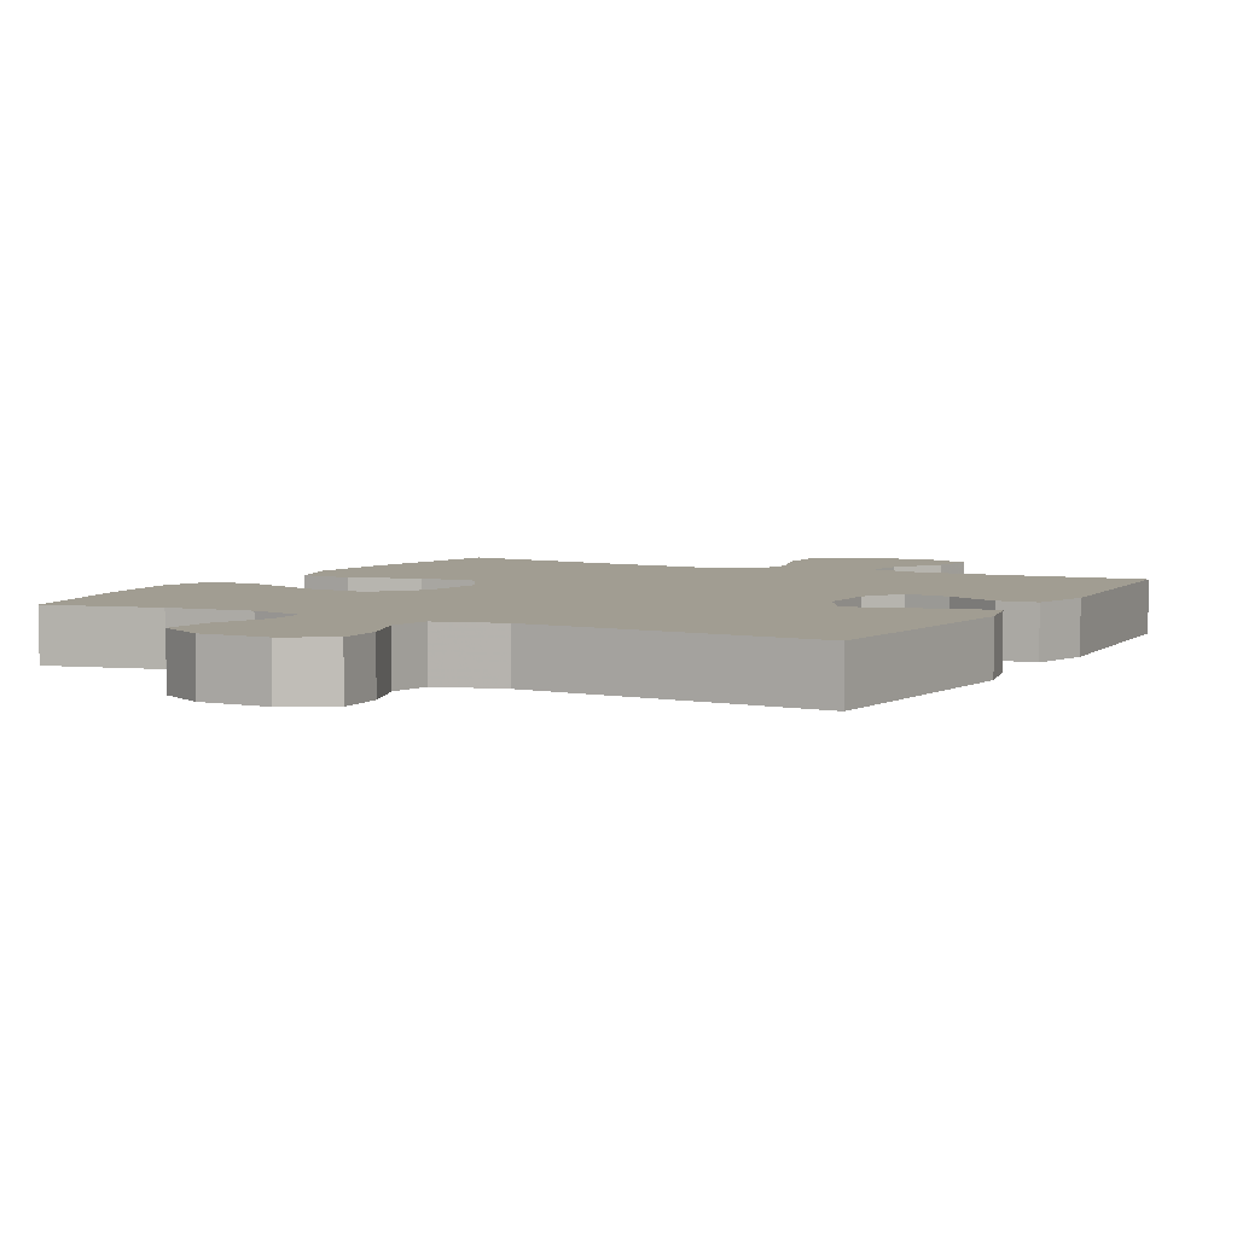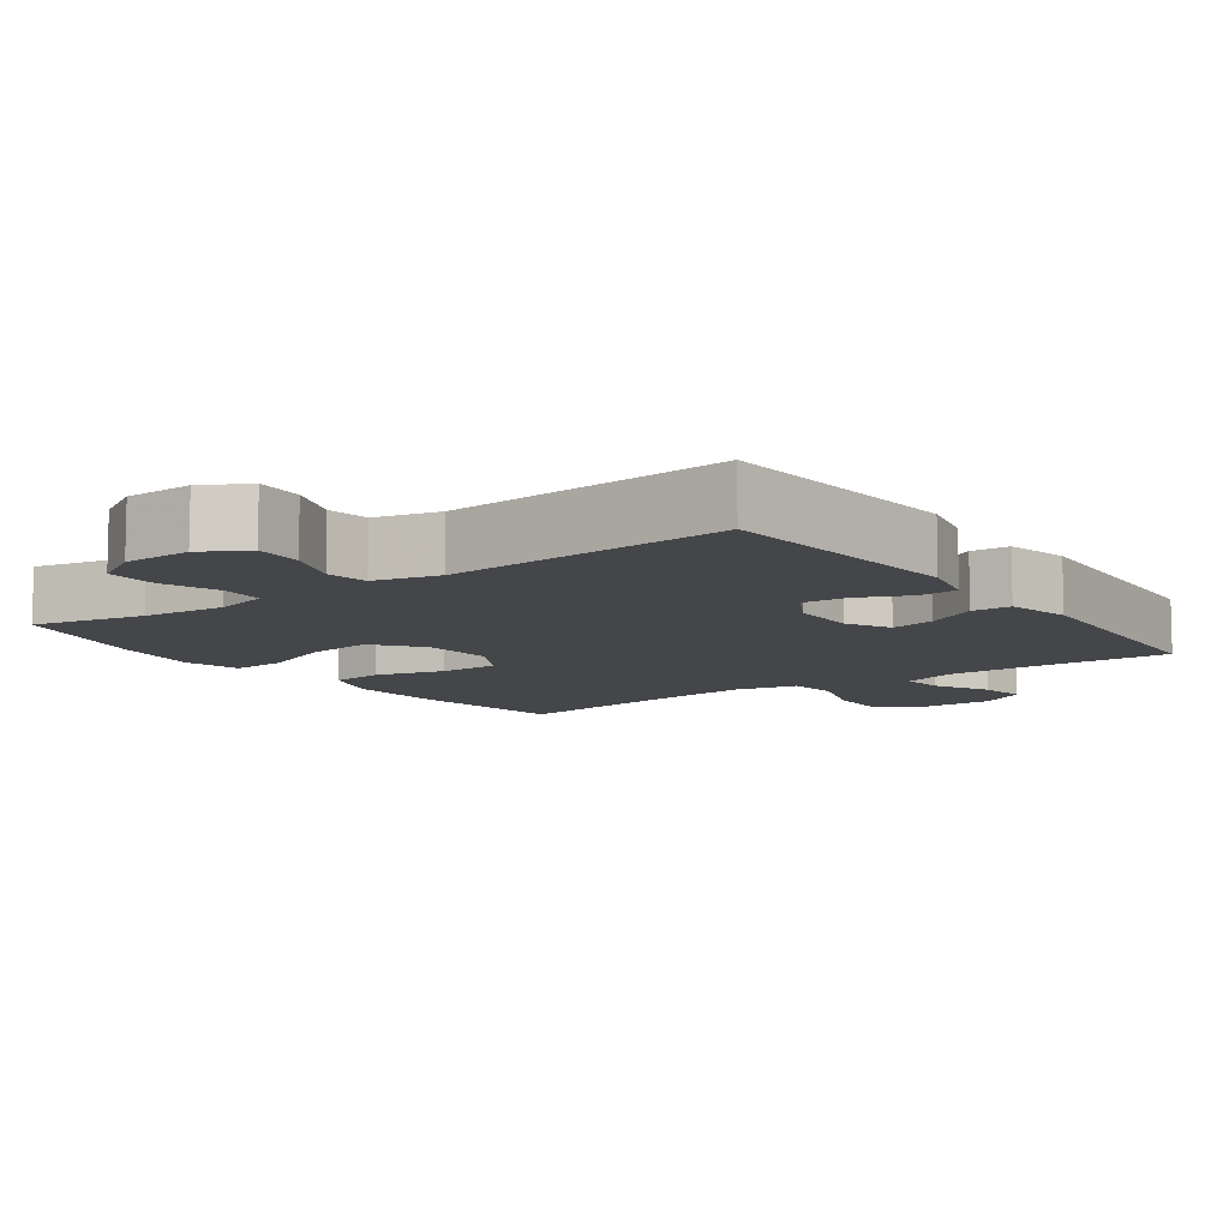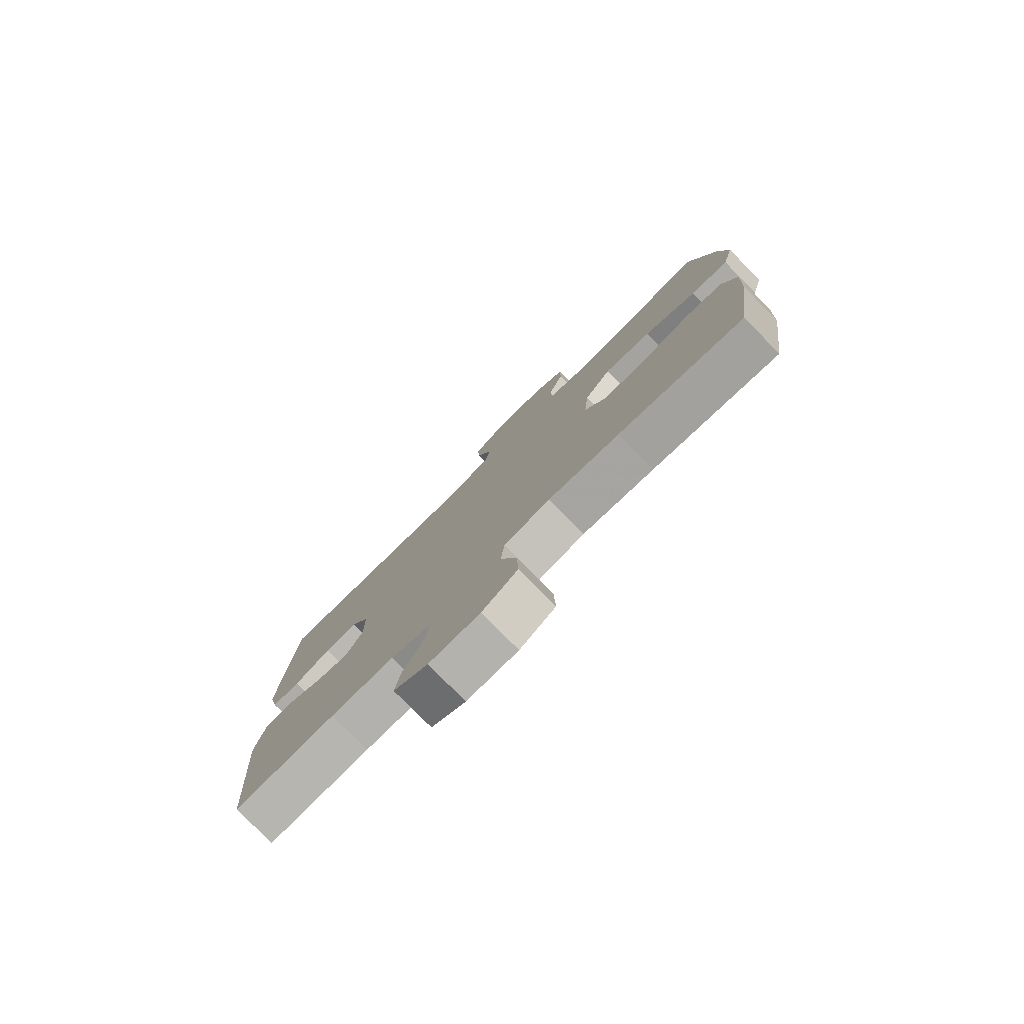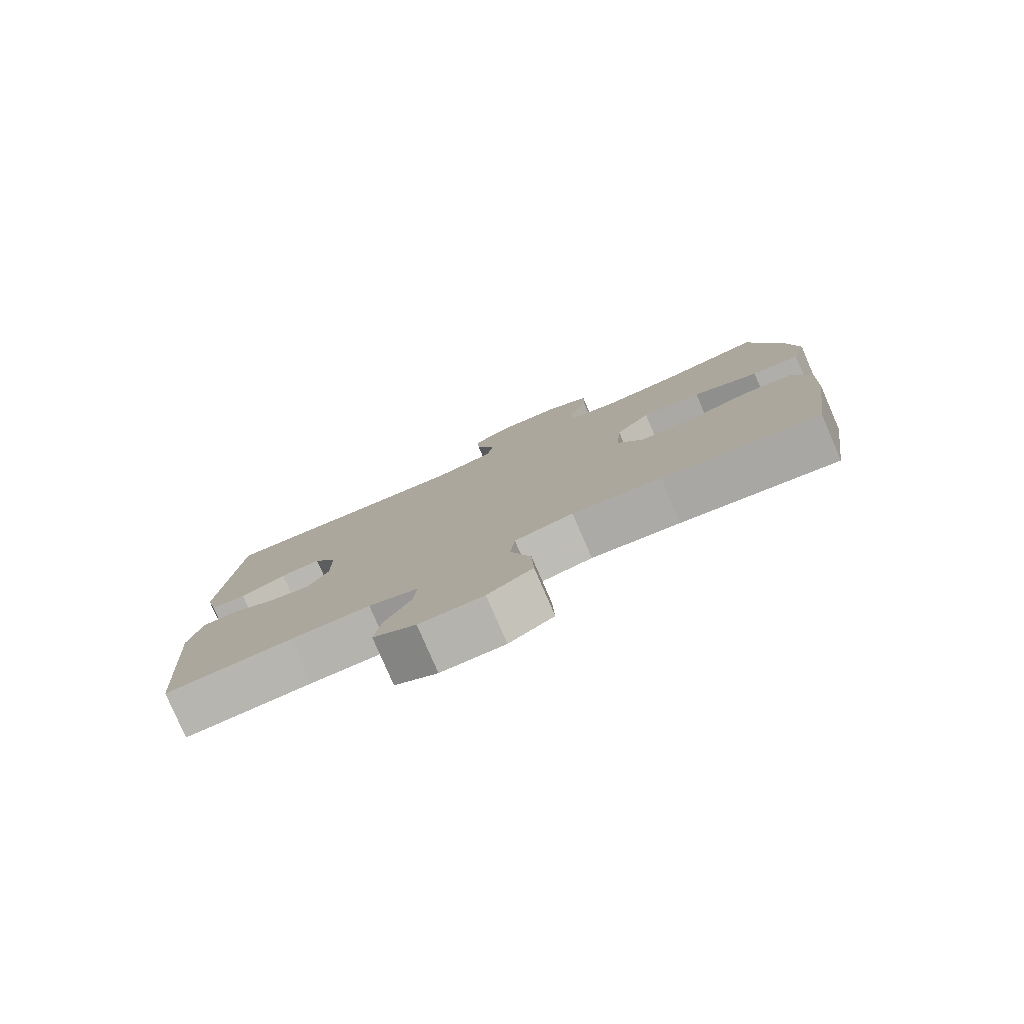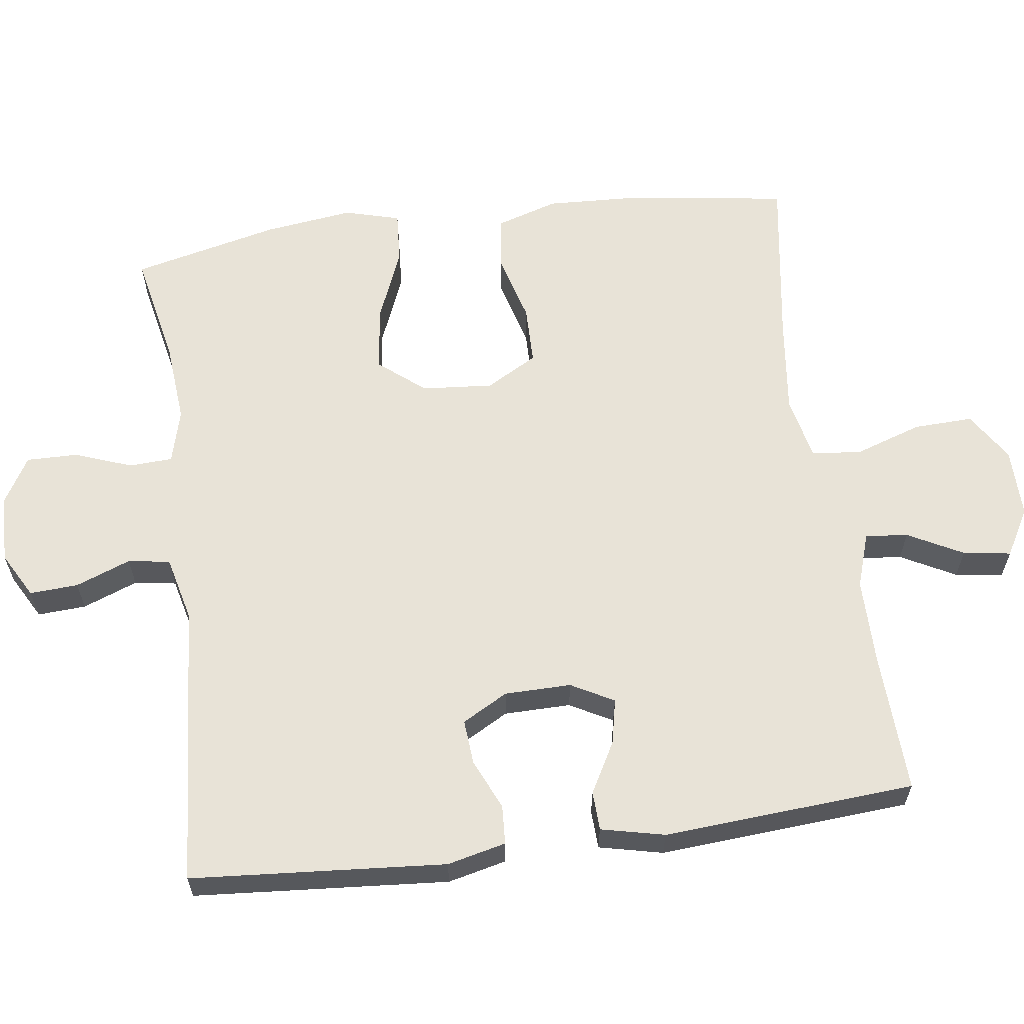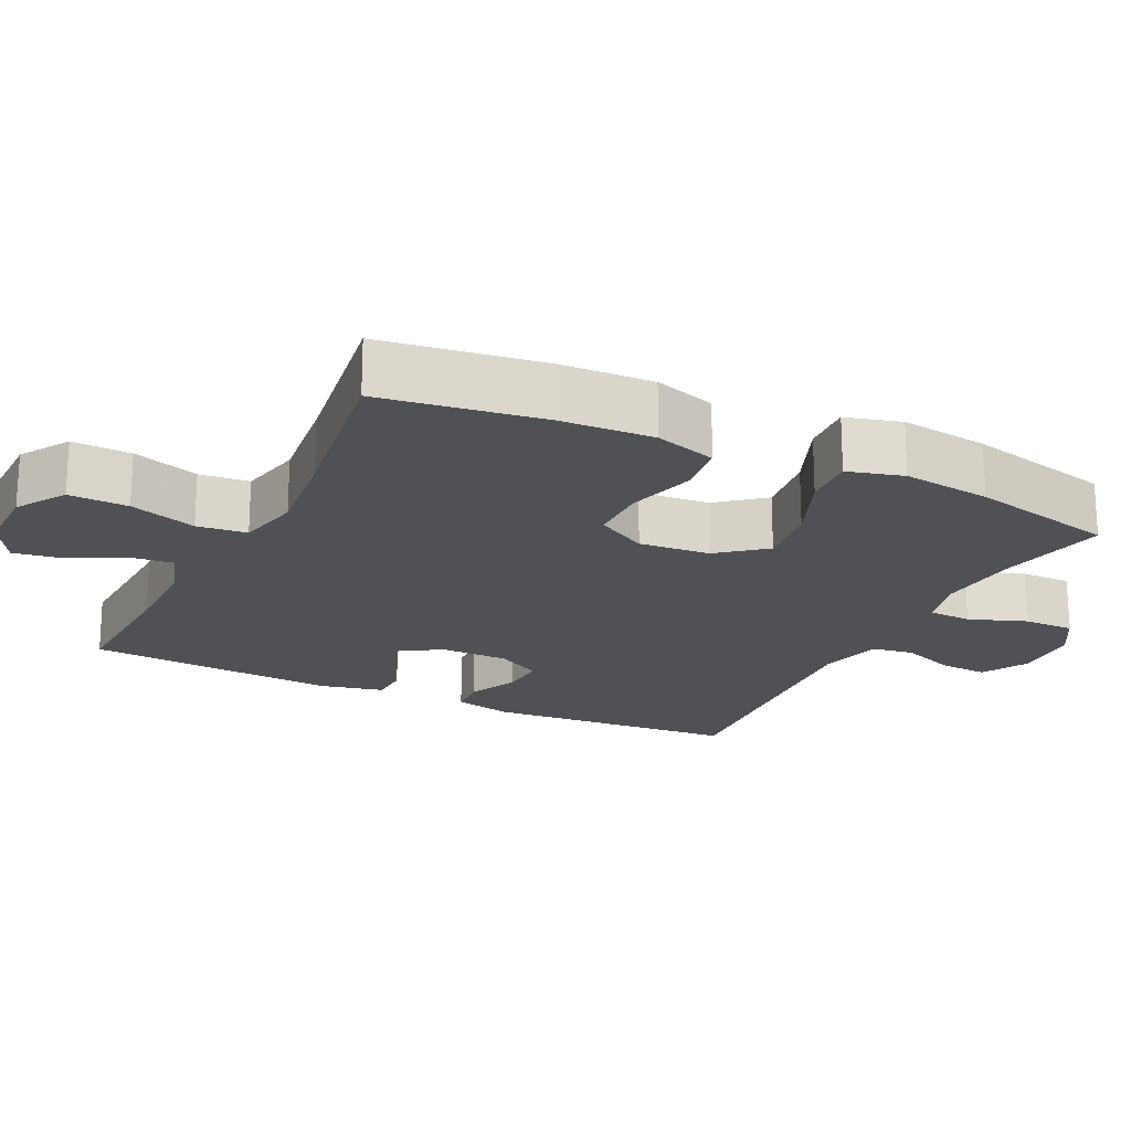
<metadata>
{"format":"obj","ext":"obj","renderer":"f3d","projection":"perspective","resolution":1024,"background":"white","views":[{"elev":4.7,"azim":27.5,"up":"+Y"},{"elev":-9.5,"azim":35.7,"up":"+Y"},{"elev":-79.2,"azim":-135.3,"up":"+Z"},{"elev":-79.9,"azim":-156.6,"up":"+Z"},{"elev":61.6,"azim":82.3,"up":"+Y"},{"elev":-20.0,"azim":-116.0,"up":"+Y"}]}
</metadata>
<code>
v 0.5 0.07 -0.5
v 0.306 0.07 -0.492
v 0.185 0.07 -0.492
v 0.109 0.07 -0.517
v 0.115 0.07 -0.576
v 0.155 0.07 -0.652
v 0.165 0.07 -0.718
v 0.1 0.07 -0.755
v 0.003 0.07 -0.754
v -0.065 0.07 -0.711
v -0.062 0.07 -0.629
v -0.031 0.07 -0.536
v -0.038 0.07 -0.467
v -0.127 0.07 -0.448
v -0.262 0.07 -0.464
v -0.5 0.07 -0.5
v -0.532 0.07 -0.277
v -0.538 0.07 -0.148
v -0.511 0.07 -0.062
v -0.437 0.07 -0.053
v -0.341 0.07 -0.079
v -0.259 0.07 -0.078
v -0.219 0.07 -0.007
v -0.227 0.07 0.091
v -0.279 0.07 0.155
v -0.37 0.07 0.143
v -0.47 0.07 0.102
v -0.543 0.07 0.097
v -0.564 0.07 0.174
v -0.548 0.07 0.297
v -0.5 0.07 0.5
v -0.346 0.07 0.468
v -0.231 0.07 0.458
v -0.156 0.07 0.478
v -0.153 0.07 0.538
v -0.182 0.07 0.617
v -0.183 0.07 0.688
v -0.118 0.07 0.726
v -0.024 0.07 0.728
v 0.039 0.07 0.693
v 0.035 0.07 0.626
v 0.006 0.07 0.55
v 0.015 0.07 0.492
v 0.105 0.07 0.47
v 0.5 0.07 0.5
v 0.527 0.07 0.148
v 0.508 0.07 0.067
v 0.454 0.07 0.064
v 0.384 0.07 0.095
v 0.322 0.07 0.1
v 0.287 0.07 0.037
v 0.286 0.07 -0.055
v 0.318 0.07 -0.114
v 0.38 0.07 -0.101
v 0.451 0.07 -0.062
v 0.505 0.07 -0.064
v 0.525 0.07 -0.152
v 0.5 0 -0.5
v 0.306 0 -0.492
v 0.185 0 -0.492
v 0.109 0 -0.517
v 0.115 0 -0.576
v 0.155 0 -0.652
v 0.165 0 -0.718
v 0.1 0 -0.755
v 0.003 0 -0.754
v -0.065 0 -0.711
v -0.062 0 -0.629
v -0.031 0 -0.536
v -0.038 0 -0.467
v -0.127 0 -0.448
v -0.262 0 -0.464
v -0.5 0 -0.5
v -0.532 0 -0.277
v -0.538 0 -0.148
v -0.511 0 -0.062
v -0.437 0 -0.053
v -0.341 0 -0.079
v -0.259 0 -0.078
v -0.219 0 -0.007
v -0.227 0 0.091
v -0.279 0 0.155
v -0.37 0 0.143
v -0.47 0 0.102
v -0.543 0 0.097
v -0.564 0 0.174
v -0.548 0 0.297
v -0.5 0 0.5
v -0.346 0 0.468
v -0.231 0 0.458
v -0.156 0 0.478
v -0.153 0 0.538
v -0.182 0 0.617
v -0.183 0 0.688
v -0.118 0 0.726
v -0.024 0 0.728
v 0.039 0 0.693
v 0.035 0 0.626
v 0.006 0 0.55
v 0.015 0 0.492
v 0.105 0 0.47
v 0.5 0 0.5
v 0.527 0 0.148
v 0.508 0 0.067
v 0.454 0 0.064
v 0.384 0 0.095
v 0.322 0 0.1
v 0.287 0 0.037
v 0.286 0 -0.055
v 0.318 0 -0.114
v 0.38 0 -0.101
v 0.451 0 -0.062
v 0.505 0 -0.064
v 0.525 0 -0.152
f 57 1 2
f 56 57 2
f 55 56 2
f 54 55 2
f 53 54 2 3
f 52 53 3 4
f 51 52 4
f 47 48 49
f 46 47 49
f 45 46 49
f 44 45 49
f 43 44 49 50
f 40 41 42
f 39 40 42
f 38 39 42
f 37 38 42
f 36 37 42
f 35 36 42
f 34 35 42 43
f 43 50 51
f 34 43 51
f 33 34 51
f 30 31 32
f 29 30 32
f 28 29 32
f 27 28 32
f 26 27 32
f 25 26 32 33
f 19 20 21
f 18 19 21
f 17 18 21
f 16 17 21
f 15 16 21
f 14 15 21 22
f 13 14 22 23
f 10 11 12
f 9 10 12
f 8 9 12
f 7 8 12
f 6 7 12
f 5 6 12
f 4 5 12 13
f 13 23 24
f 4 13 24
f 51 4 24
f 24 25 33 51
f 59 58 114
f 59 114 113
f 59 113 112
f 59 112 111
f 60 59 111 110
f 61 60 110 109
f 61 109 108
f 106 105 104
f 106 104 103
f 106 103 102
f 106 102 101
f 107 106 101 100
f 99 98 97
f 99 97 96
f 99 96 95
f 99 95 94
f 99 94 93
f 99 93 92
f 100 99 92 91
f 108 107 100
f 108 100 91
f 108 91 90
f 89 88 87
f 89 87 86
f 89 86 85
f 89 85 84
f 89 84 83
f 90 89 83 82
f 78 77 76
f 78 76 75
f 78 75 74
f 78 74 73
f 78 73 72
f 79 78 72 71
f 80 79 71 70
f 69 68 67
f 69 67 66
f 69 66 65
f 69 65 64
f 69 64 63
f 69 63 62
f 70 69 62 61
f 81 80 70
f 81 70 61
f 81 61 108
f 108 90 82 81
f 1 58 59 2
f 2 59 60 3
f 3 60 61 4
f 4 61 62 5
f 5 62 63 6
f 6 63 64 7
f 7 64 65 8
f 8 65 66 9
f 9 66 67 10
f 10 67 68 11
f 11 68 69 12
f 12 69 70 13
f 13 70 71 14
f 14 71 72 15
f 15 72 73 16
f 16 73 74 17
f 17 74 75 18
f 18 75 76 19
f 19 76 77 20
f 20 77 78 21
f 21 78 79 22
f 22 79 80 23
f 23 80 81 24
f 24 81 82 25
f 25 82 83 26
f 26 83 84 27
f 27 84 85 28
f 28 85 86 29
f 29 86 87 30
f 30 87 88 31
f 31 88 89 32
f 32 89 90 33
f 33 90 91 34
f 34 91 92 35
f 35 92 93 36
f 36 93 94 37
f 37 94 95 38
f 38 95 96 39
f 39 96 97 40
f 40 97 98 41
f 41 98 99 42
f 42 99 100 43
f 43 100 101 44
f 44 101 102 45
f 45 102 103 46
f 46 103 104 47
f 47 104 105 48
f 48 105 106 49
f 49 106 107 50
f 50 107 108 51
f 51 108 109 52
f 52 109 110 53
f 53 110 111 54
f 54 111 112 55
f 55 112 113 56
f 56 113 114 57
f 57 114 58 1

</code>
